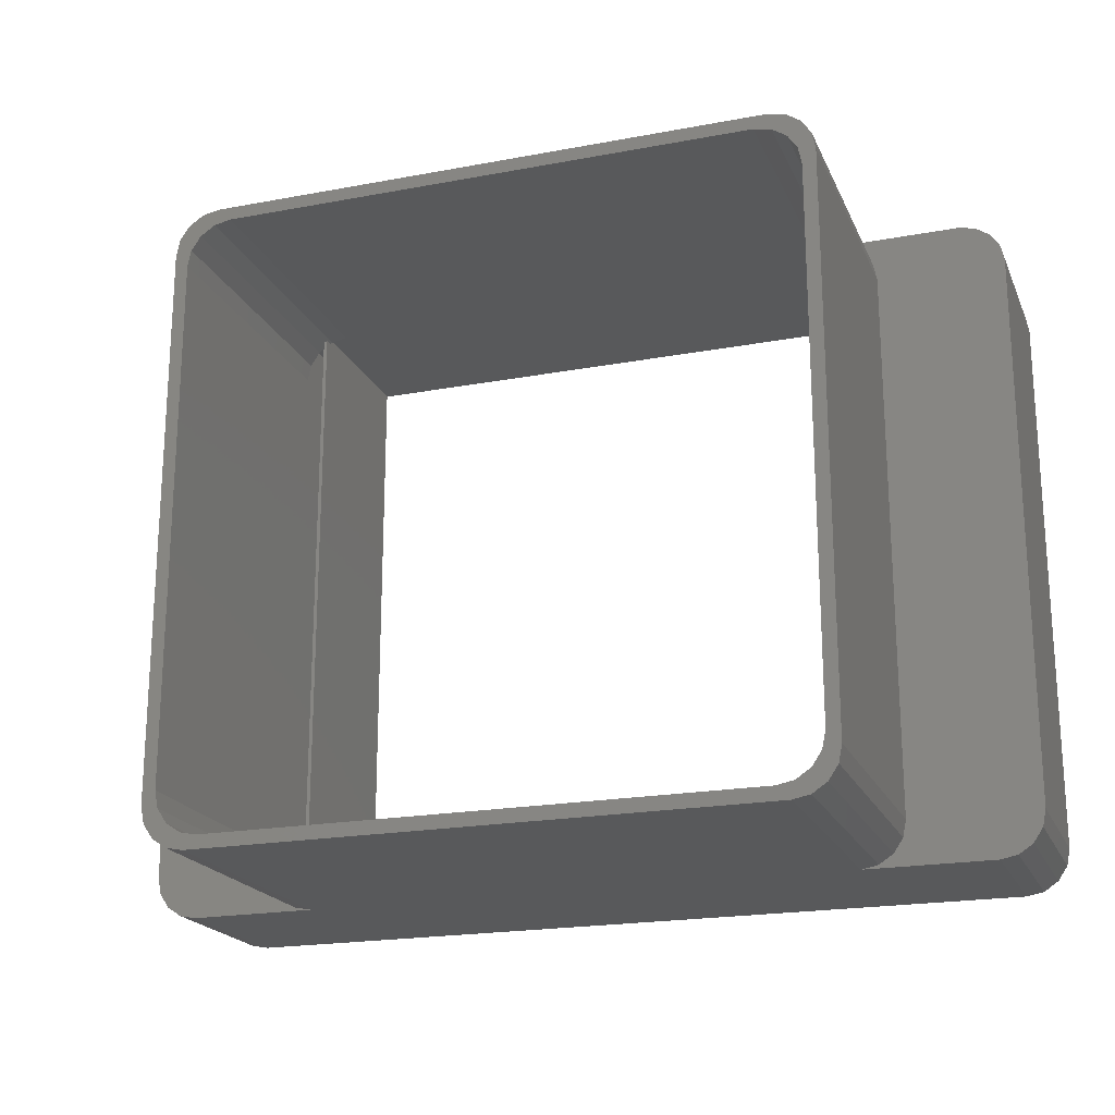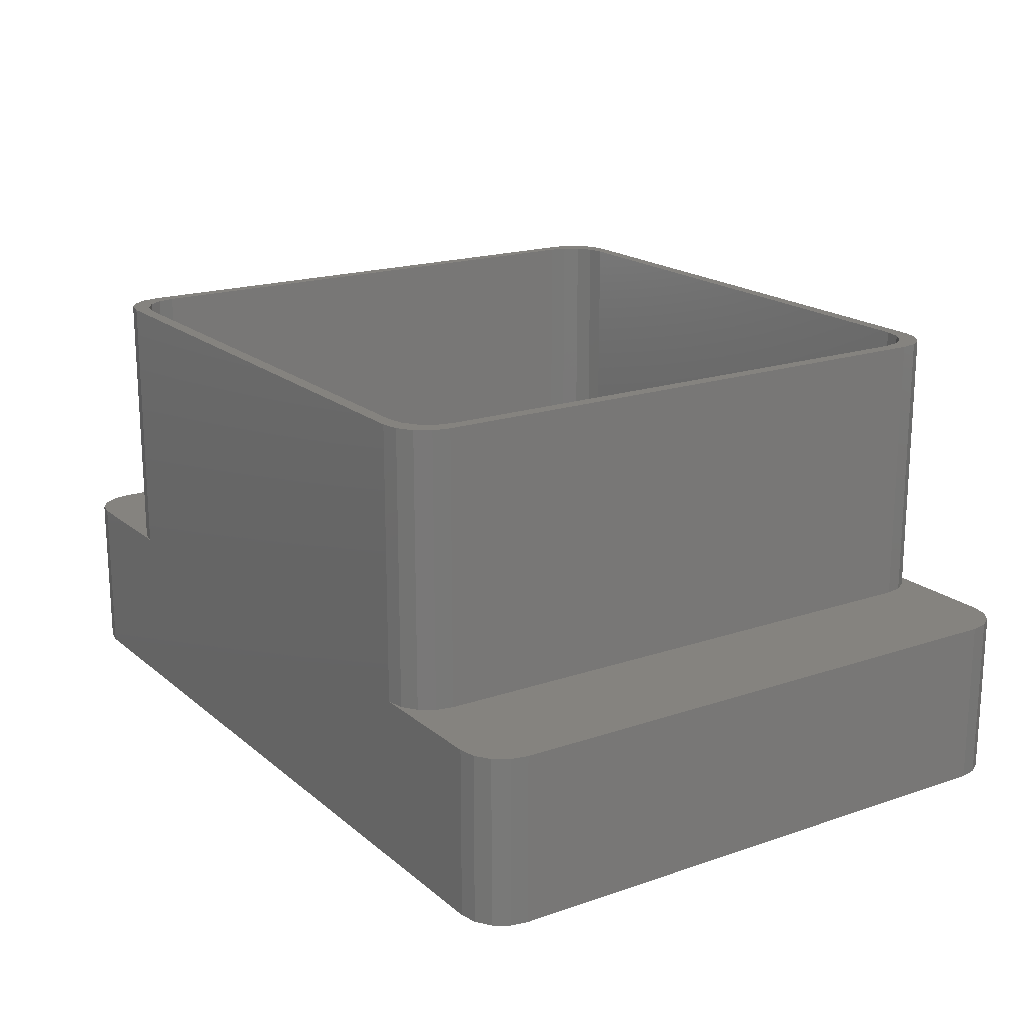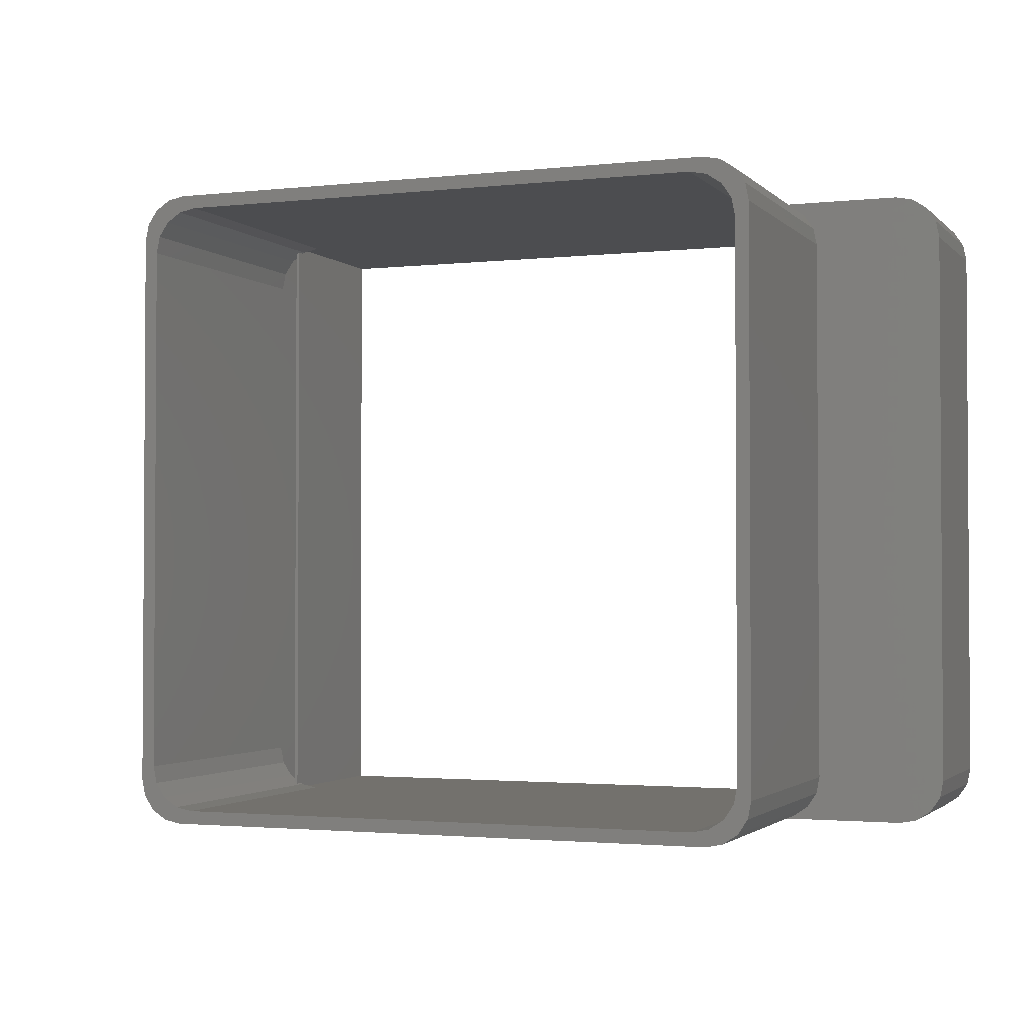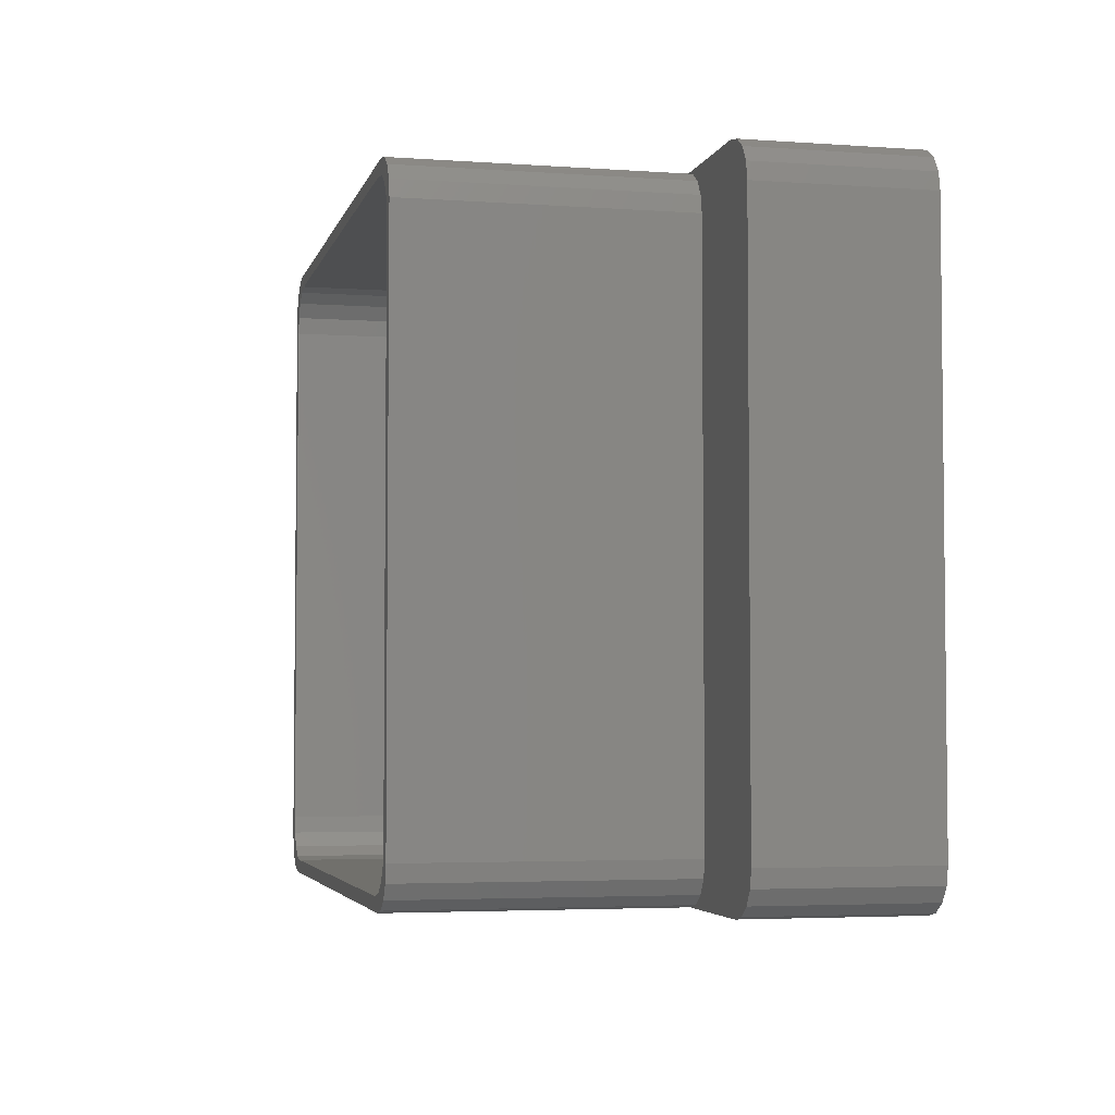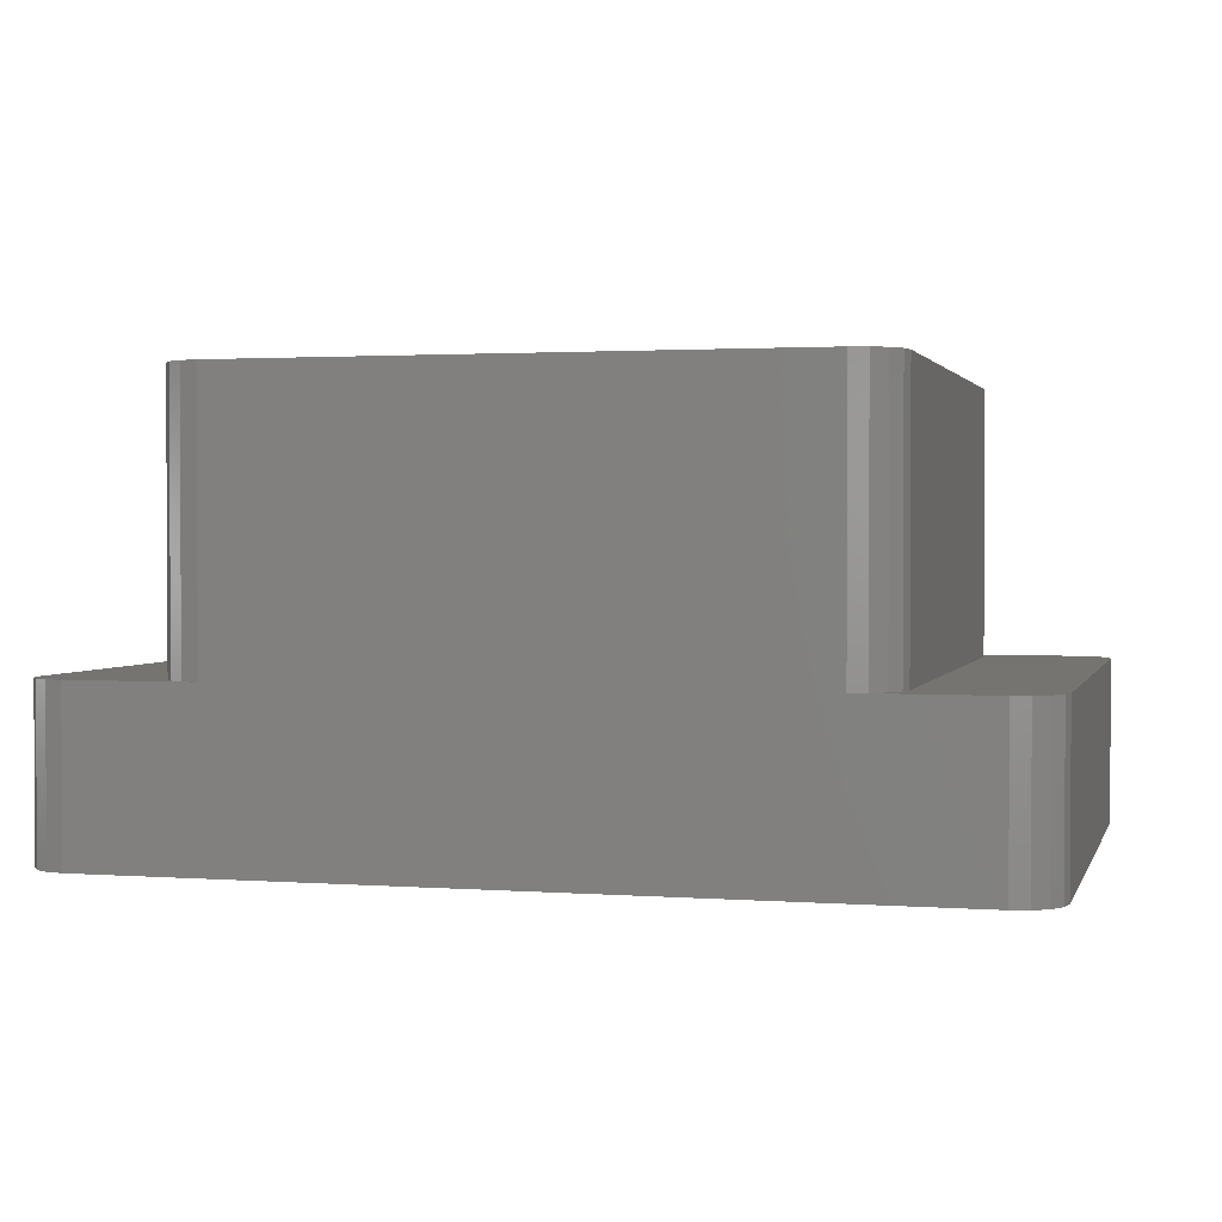
<metadata>
{"format":"stl","ext":"stl","renderer":"f3d","projection":"perspective","resolution":1024,"background":"white","views":[{"elev":-20.3,"azim":18.9,"up":"+Y"},{"elev":18.5,"azim":56.7,"up":"+Z"},{"elev":-2.1,"azim":21.3,"up":"+Y"},{"elev":-4.0,"azim":76.8,"up":"+Y"},{"elev":1.8,"azim":14.8,"up":"+Z"}]}
</metadata>
<code>
# stl→obj: 264 verts, 536 faces
v -51 -31.5 -25
v -51 -31.5 -6
v -51 31.5 -25
v -51 31.5 -6
v -50.62 -33.41 -25
v -50.62 -33.41 -6
v -50.62 33.41 -25
v -49.54 35.04 -25
v -49.12 31.91 -25
v -47.91 36.12 -25
v -47.5 33.89 -25
v -46 36.5 -25
v -44.5 35 -25
v 46 36.5 -25
v 44.1 35 -25
v 47.91 36.12 -25
v 47.1 34.16 -25
v 49.54 35.04 -25
v 48.04 33.54 -25
v 50.62 33.41 -25
v 49.12 31.91 -25
v 51 31.5 -25
v 49.5 -30 -25
v 51 -31.5 -25
v 49.12 -31.91 -25
v 50.62 -33.41 -25
v 46.41 -34.62 -25
v 49.54 -35.04 -25
v 32.1 -35 -25
v 47.91 -36.12 -25
v -44.5 -35 -25
v 46 -36.5 -25
v -46 -36.5 -25
v -47.91 -36.12 -25
v -49.54 -35.04 -25
v -49.5 30 -25
v -47.1 -34.16 -25
v -47.1 34.16 -25
v -48.04 -33.54 -25
v -49.12 -31.91 -25
v -49.5 -30 -25
v -46.41 34.62 -25
v -47.5 -33.89 -25
v -46.41 -34.62 -25
v -44.1 -35 -25
v -44.1 35 -25
v 47.5 -33.89 -25
v 47.5 33.89 -25
v -41.5 35 -25
v -41.5 -35 -25
v -41.1 -35 -25
v -41.1 35 -25
v -38.5 35 -25
v -38.5 -35 -25
v -38.1 -35 -25
v -38.1 35 -25
v -35.5 35 -25
v -35.5 -35 -25
v -35.1 -35 -25
v -35.1 35 -25
v -32.5 35 -25
v -32.5 -35 -25
v -32.1 -35 -25
v -32.1 35 -25
v 32.1 35 -25
v 32.5 -35 -25
v 32.5 35 -25
v 35.1 35 -25
v 35.1 -35 -25
v 35.5 -35 -25
v 35.5 35 -25
v 38.1 35 -25
v 38.1 -35 -25
v 38.5 -35 -25
v 41.1 35 -25
v 41.5 -35 -25
v 41.1 -35 -25
v 38.5 35 -25
v 41.5 35 -25
v 44.1 -35 -25
v 44.5 -35 -25
v 44.5 35 -25
v 48.04 -33.54 -25
v 47.1 -34.16 -25
v 46.41 34.62 -25
v 49.5 30 -25
v -48.04 33.54 -25
v -50.62 33.41 -6
v -47.91 -36.12 -6
v -49.54 -35.04 -6
v -46 -36.5 -6
v -36.12 -33.41 -6
v -31.5 -36.5 -6
v -33.41 -36.12 -6
v -35.04 -35.04 -6
v -36.5 -31.5 -6
v -36.12 33.41 -6
v -36.5 31.5 -6
v -35.04 35.04 -6
v -33.41 36.12 -6
v -46 36.5 -6
v -31.5 36.5 -6
v -47.91 36.12 -6
v -49.54 35.04 -6
v 31.5 -36.5 -6
v 46 -36.5 -6
v 31.5 -36.5 25
v -31.5 -36.5 25
v 47.91 -36.12 -6
v 49.54 -35.04 -6
v 50.62 -33.41 -6
v 51 -31.5 -6
v 51 31.5 -6
v 50.62 33.41 -6
v 49.54 35.04 -6
v 47.91 36.12 -6
v 46 36.5 -6
v -31.5 36.5 25
v 31.5 36.5 -6
v 31.5 36.5 25
v -49.12 31.91 -7
v -49.5 30 -7
v -49.5 -30 -7
v -48.04 33.54 -7
v -47.5 33.89 -7
v -47.5 -33.89 -7
v -48.04 -33.54 -7
v -49.12 -31.91 -7
v -47.1 -34.16 -7
v -47.1 34.16 -7
v -46.41 34.62 -7
v -44.5 35 -7
v -44.5 -35 -7
v -46.41 -34.62 -7
v -44.1 -35 -7
v -44.1 35 -7
v -41.5 35 -7
v -41.5 -35 -7
v -41.1 -35 -7
v -41.1 35 -7
v -38.5 35 -7
v -38.5 -35 -7
v -38.1 -35 -7
v -38.1 35 -7
v -35.5 35 -7
v -35.5 -35 -7
v -35.1 -35 -7
v -35.1 35 -7
v -32.5 35 -7
v -32.5 -35 -7
v -32.5 -34.23 -7
v -32.5 -34.23 -6
v -32.5 34.23 -7
v -32.5 34.23 -6
v -32.1 -35 -7
v -32.1 -34.49 -7
v -32.1 34.49 -7
v -32.1 35 -7
v -32.1 34.49 -6
v -32.1 -34.49 -6
v -30 35 -7
v 32.1 35 -7
v 30 35 -7
v -30 35 25
v 30 35 25
v 32.1 -35 -7
v 32.1 -34.49 -7
v 32.1 -34.49 -6
v 32.1 34.49 -7
v 32.1 34.49 -6
v -30 -35 -7
v -30 -35 25
v 30 -35 25
v 30 -35 -7
v 32.5 -35 -7
v 32.5 -34.23 -7
v 32.5 34.23 -7
v 32.5 35 -7
v 32.5 34.23 -6
v 32.5 -34.23 -6
v 35.1 35 -7
v 35.1 -35 -7
v 35.5 -35 -7
v 35.5 35 -7
v 38.1 35 -7
v 38.1 -35 -7
v 38.5 -35 -7
v 38.5 35 -7
v 41.1 35 -7
v 41.1 -35 -7
v 41.5 -35 -7
v 41.5 35 -7
v 44.1 35 -7
v 44.1 -35 -7
v 44.5 -35 -7
v 44.5 35 -7
v 46.41 34.62 -7
v 47.1 34.16 -7
v 47.1 -34.16 -7
v 46.41 -34.62 -7
v 47.5 -33.89 -7
v 47.5 33.89 -7
v 48.04 33.54 -7
v 49.12 31.91 -7
v 49.5 30 -7
v 49.5 -30 -7
v 49.12 -31.91 -7
v 48.04 -33.54 -7
v -33.41 36.12 25
v -35.04 35.04 25
v -36.12 33.41 25
v -36.5 31.5 25
v -36.5 -31.5 25
v -36.12 -33.41 25
v -35.04 -35.04 25
v -33.41 -36.12 25
v -35 -30 25
v 33.54 33.54 25
v 34.62 31.91 25
v 36.12 33.41 25
v 31.91 34.62 25
v 35.04 35.04 25
v 33.41 36.12 25
v -33.54 33.54 25
v -31.91 34.62 25
v -34.62 -31.91 25
v -31.91 -34.62 25
v -33.54 -33.54 25
v -34.62 31.91 25
v 36.5 31.5 25
v 35 30 25
v 36.5 -31.5 25
v 35 -30 25
v 34.62 -31.91 25
v 36.12 -33.41 25
v 33.54 -33.54 25
v 35.04 -35.04 25
v 31.91 -34.62 25
v 33.41 -36.12 25
v -35 30 25
v 33.41 -36.12 -6
v 36.5 31.5 -6
v 33.41 36.12 -6
v 35.04 35.04 -6
v 36.12 33.41 -6
v 36.5 -31.5 -6
v 36.12 -33.41 -6
v 35.04 -35.04 -6
v -33.54 33.54 -7
v -34.62 31.91 -7
v -35 30 -7
v -35 -30 -7
v -34.62 -31.91 -7
v -33.54 -33.54 -7
v -31.91 34.62 -7
v -31.91 -34.62 -7
v 31.91 34.62 -7
v 33.54 33.54 -7
v 33.54 -33.54 -7
v 31.91 -34.62 -7
v 34.62 -31.91 -7
v 35 -30 -7
v 35 30 -7
v 34.62 31.91 -7
f 1 2 3
f 3 2 4
f 1 5 2
f 2 5 6
f 1 3 5
f 5 3 7
f 5 7 8
f 9 8 10
f 11 10 12
f 13 12 14
f 15 14 16
f 17 16 18
f 19 18 20
f 21 20 22
f 23 22 24
f 25 24 26
f 27 26 28
f 29 28 30
f 31 32 33
f 5 33 34
f 5 34 35
f 5 8 36
f 37 11 38
f 39 5 40
f 5 41 40
f 42 12 13
f 5 39 33
f 39 43 33
f 38 11 12
f 36 8 9
f 37 43 11
f 42 38 12
f 43 37 33
f 37 44 33
f 44 31 33
f 45 32 31
f 46 13 14
f 47 17 48
f 49 46 14
f 50 32 45
f 51 32 50
f 52 49 14
f 53 52 14
f 54 32 51
f 55 32 54
f 56 53 14
f 57 56 14
f 58 32 55
f 59 32 58
f 60 57 14
f 61 60 14
f 62 32 59
f 63 32 62
f 64 61 14
f 65 64 14
f 66 28 29
f 67 65 14
f 68 67 14
f 69 28 66
f 68 70 69
f 70 28 69
f 71 68 14
f 72 71 14
f 73 28 70
f 19 20 21
f 74 28 73
f 75 76 77
f 78 72 14
f 75 78 14
f 77 28 74
f 29 32 63
f 76 28 77
f 79 75 14
f 80 28 76
f 81 28 80
f 49 51 50
f 82 15 16
f 23 24 25
f 25 26 83
f 84 26 27
f 47 26 84
f 17 47 84
f 85 16 17
f 48 17 18
f 65 66 29
f 57 59 58
f 48 18 19
f 72 74 73
f 83 26 47
f 86 22 23
f 79 14 15
f 82 16 85
f 21 22 86
f 15 81 80
f 41 5 36
f 87 10 11
f 9 10 87
f 45 13 46
f 61 63 62
f 53 55 54
f 13 45 31
f 51 49 52
f 55 53 56
f 59 57 60
f 27 28 81
f 63 61 64
f 66 65 67
f 70 68 71
f 74 72 78
f 76 75 79
f 29 30 32
f 81 15 82
f 3 4 7
f 7 4 88
f 4 2 6
f 89 4 90
f 90 4 6
f 91 4 89
f 92 4 91
f 93 94 91
f 94 95 91
f 95 92 91
f 96 4 92
f 97 4 98
f 99 4 97
f 100 4 99
f 101 4 100
f 101 100 102
f 103 4 101
f 104 4 103
f 88 4 104
f 96 98 4
f 5 35 6
f 6 35 90
f 90 35 34
f 89 90 34
f 89 34 33
f 91 89 33
f 91 33 32
f 93 91 32
f 105 93 32
f 106 105 32
f 107 93 105
f 108 93 107
f 106 32 30
f 109 106 30
f 109 30 28
f 110 109 28
f 110 28 26
f 111 110 26
f 111 26 24
f 112 111 24
f 112 24 22
f 113 112 22
f 22 20 114
f 113 22 114
f 20 18 115
f 114 20 115
f 16 116 18
f 18 116 115
f 14 117 16
f 16 117 116
f 12 101 14
f 14 101 102
f 14 102 118
f 119 118 120
f 14 118 119
f 117 14 119
f 10 103 12
f 12 103 101
f 8 104 10
f 10 104 103
f 7 88 8
f 8 88 104
f 9 121 122
f 36 9 122
f 36 122 123
f 41 36 123
f 87 124 121
f 9 87 121
f 11 125 124
f 87 11 124
f 43 126 11
f 11 126 125
f 126 43 127
f 127 43 39
f 128 127 39
f 40 128 39
f 123 128 40
f 41 123 40
f 129 37 38
f 130 129 38
f 42 131 130
f 38 42 130
f 13 132 131
f 42 13 131
f 31 133 13
f 13 133 132
f 133 31 134
f 134 31 44
f 134 44 129
f 129 44 37
f 135 45 46
f 136 135 46
f 49 137 136
f 46 49 136
f 50 138 49
f 49 138 137
f 138 50 135
f 135 50 45
f 139 51 52
f 140 139 52
f 53 141 140
f 52 53 140
f 54 142 53
f 53 142 141
f 142 54 139
f 139 54 51
f 143 55 56
f 144 143 56
f 57 145 144
f 56 57 144
f 58 146 57
f 57 146 145
f 146 58 143
f 143 58 55
f 147 59 60
f 148 147 60
f 61 149 148
f 60 61 148
f 62 150 61
f 61 150 151
f 61 151 152
f 153 152 154
f 61 152 153
f 149 61 153
f 150 62 147
f 147 62 59
f 155 63 64
f 156 155 64
f 157 156 64
f 158 157 64
f 159 156 157
f 160 156 159
f 161 158 65
f 65 162 163
f 164 65 163
f 165 164 163
f 164 161 65
f 158 64 65
f 29 166 65
f 65 166 167
f 65 167 168
f 169 168 170
f 65 168 169
f 162 65 169
f 171 172 173
f 171 173 174
f 171 29 155
f 174 166 29
f 174 29 171
f 29 63 155
f 175 66 67
f 176 175 67
f 177 176 67
f 178 177 67
f 179 176 177
f 180 176 179
f 68 181 178
f 67 68 178
f 69 182 68
f 68 182 181
f 182 69 175
f 175 69 66
f 183 70 71
f 184 183 71
f 72 185 184
f 71 72 184
f 73 186 72
f 72 186 185
f 186 73 183
f 183 73 70
f 187 74 78
f 188 187 78
f 75 189 188
f 78 75 188
f 77 190 75
f 75 190 189
f 190 77 187
f 187 77 74
f 191 76 79
f 192 191 79
f 15 193 192
f 79 15 192
f 80 194 15
f 15 194 193
f 194 80 191
f 191 80 76
f 195 81 82
f 196 195 82
f 85 197 196
f 82 85 196
f 17 198 197
f 85 17 197
f 84 199 17
f 17 199 198
f 199 84 200
f 200 84 27
f 200 27 195
f 195 27 81
f 201 47 48
f 202 201 48
f 19 203 202
f 48 19 202
f 204 203 21
f 21 203 19
f 205 204 86
f 86 204 21
f 205 86 206
f 206 86 23
f 206 23 207
f 207 23 25
f 207 25 208
f 208 25 83
f 208 83 201
f 201 83 47
f 100 209 102
f 102 209 118
f 99 210 100
f 100 210 209
f 97 211 99
f 99 211 210
f 98 212 97
f 97 212 211
f 96 213 98
f 98 213 212
f 96 92 213
f 213 92 214
f 92 95 214
f 214 95 215
f 215 95 94
f 216 215 94
f 216 94 93
f 108 216 93
f 212 213 214
f 217 212 215
f 215 212 214
f 218 219 220
f 107 173 108
f 165 221 222
f 164 165 223
f 224 225 118
f 209 212 118
f 210 212 209
f 211 212 210
f 226 217 215
f 227 228 216
f 224 212 229
f 118 212 224
f 118 164 120
f 118 225 164
f 223 165 222
f 164 223 120
f 222 221 220
f 221 218 220
f 220 219 230
f 230 231 232
f 231 233 232
f 232 234 235
f 235 236 237
f 237 238 239
f 239 173 107
f 173 172 108
f 108 227 216
f 216 226 215
f 228 226 216
f 217 240 212
f 219 231 230
f 233 234 232
f 234 236 235
f 236 238 237
f 238 173 239
f 172 227 108
f 240 229 212
f 107 105 241
f 239 107 241
f 241 105 106
f 110 241 109
f 109 241 106
f 111 241 110
f 112 241 111
f 242 116 117
f 119 243 117
f 243 244 117
f 244 245 117
f 245 242 117
f 113 246 112
f 246 247 112
f 247 248 112
f 248 241 112
f 242 115 116
f 242 114 115
f 242 113 114
f 242 246 113
f 119 120 243
f 243 120 223
f 121 124 122
f 122 124 125
f 122 125 126
f 122 126 127
f 122 127 128
f 122 128 123
f 131 132 130
f 130 132 133
f 130 133 134
f 130 134 129
f 137 138 136
f 136 138 135
f 141 142 140
f 140 142 139
f 145 146 144
f 144 146 143
f 149 153 148
f 148 153 249
f 148 249 250
f 250 251 148
f 251 252 148
f 252 147 148
f 253 147 252
f 254 151 150
f 254 150 147
f 254 147 253
f 225 154 159
f 153 154 224
f 157 255 159
f 255 225 159
f 225 224 154
f 224 249 153
f 154 152 160
f 159 154 160
f 227 256 228
f 160 256 156
f 228 256 160
f 228 152 151
f 228 151 254
f 152 228 160
f 256 171 155
f 256 155 156
f 161 255 158
f 158 255 157
f 161 164 225
f 255 161 225
f 257 221 165
f 163 257 165
f 169 257 162
f 162 257 163
f 218 170 179
f 169 170 221
f 177 258 179
f 258 218 179
f 218 221 170
f 221 257 169
f 170 168 180
f 179 170 180
f 236 259 238
f 180 259 176
f 238 259 180
f 238 168 167
f 238 167 260
f 168 238 180
f 167 166 260
f 260 166 174
f 238 260 173
f 173 260 174
f 172 171 227
f 227 171 256
f 259 182 176
f 259 261 182
f 182 262 181
f 262 263 181
f 263 264 181
f 178 258 177
f 181 258 178
f 264 258 181
f 261 262 182
f 182 175 176
f 185 186 184
f 184 186 183
f 189 190 188
f 188 190 187
f 193 194 192
f 192 194 191
f 196 197 198
f 196 198 199
f 196 199 200
f 196 200 195
f 203 204 202
f 202 204 205
f 202 205 206
f 202 206 207
f 202 207 208
f 202 208 201
f 243 223 244
f 244 223 222
f 245 244 222
f 220 245 222
f 242 245 220
f 230 242 220
f 232 246 242
f 230 232 242
f 235 247 246
f 232 235 246
f 237 248 247
f 235 237 247
f 239 241 248
f 237 239 248
f 251 240 217
f 252 251 217
f 217 226 253
f 252 217 253
f 226 228 254
f 253 226 254
f 234 261 236
f 236 261 259
f 233 262 234
f 234 262 261
f 231 263 233
f 233 263 262
f 231 219 263
f 263 219 264
f 219 218 264
f 264 218 258
f 249 224 229
f 250 249 229
f 250 229 240
f 251 250 240

</code>
